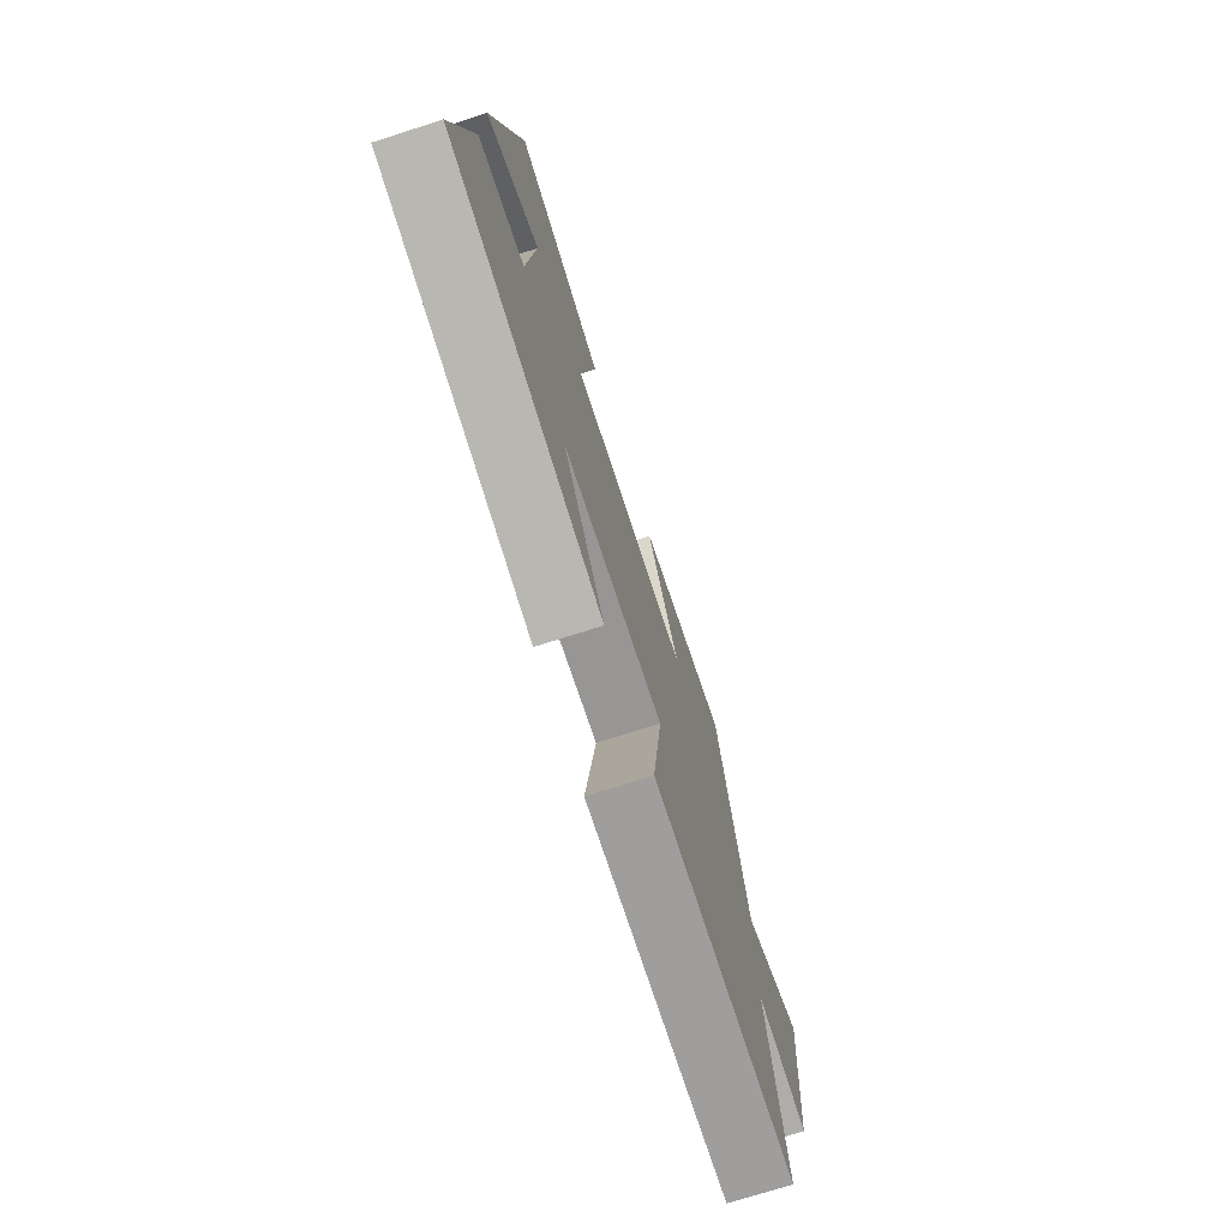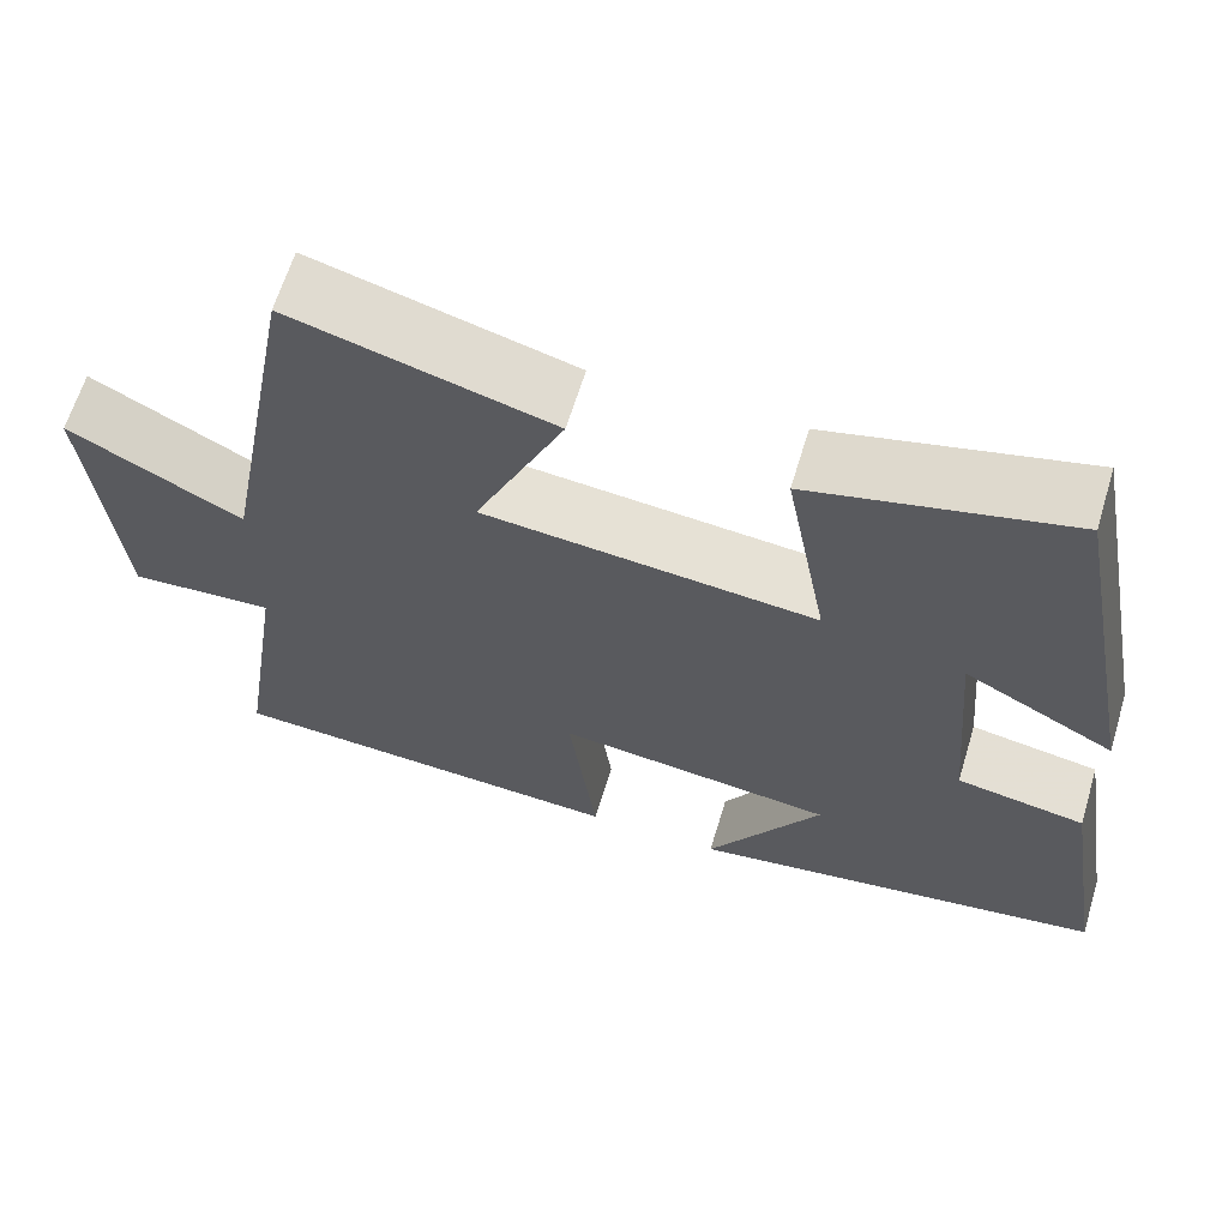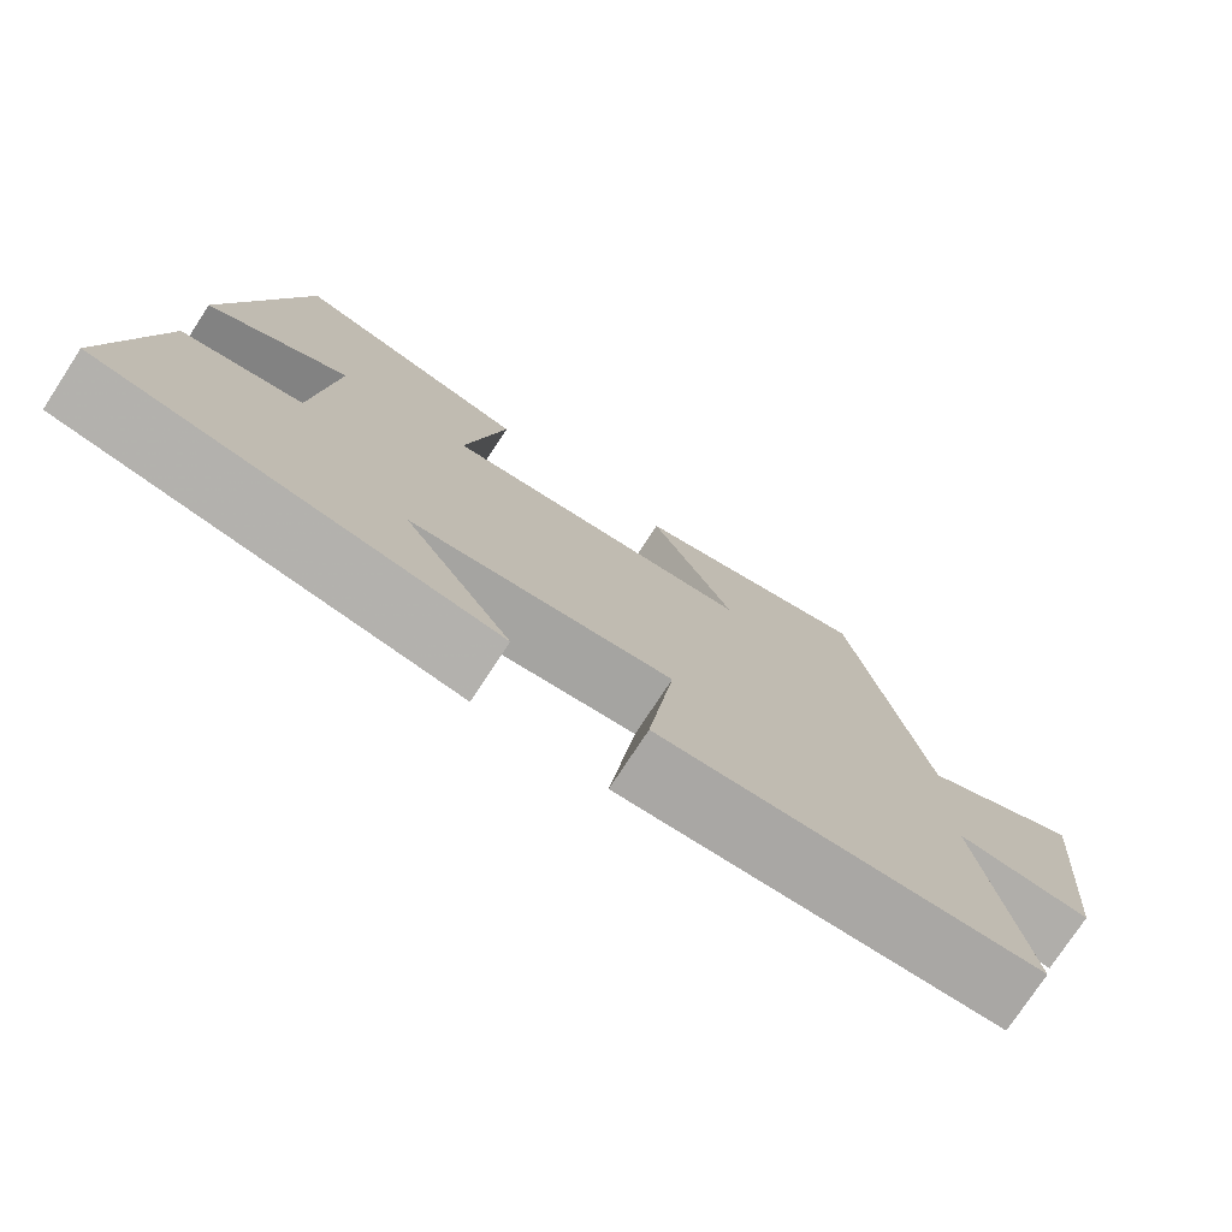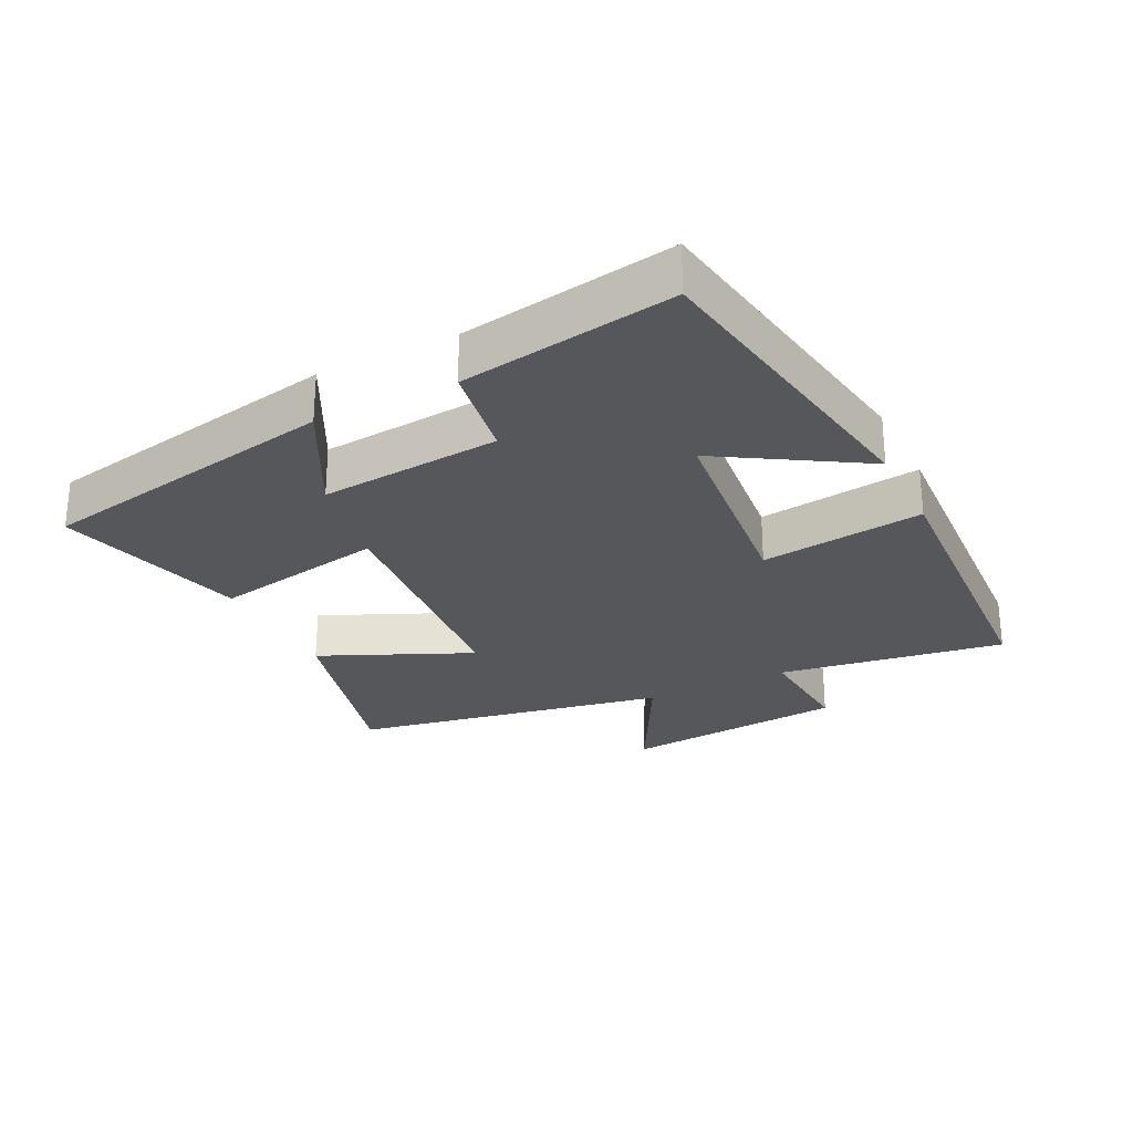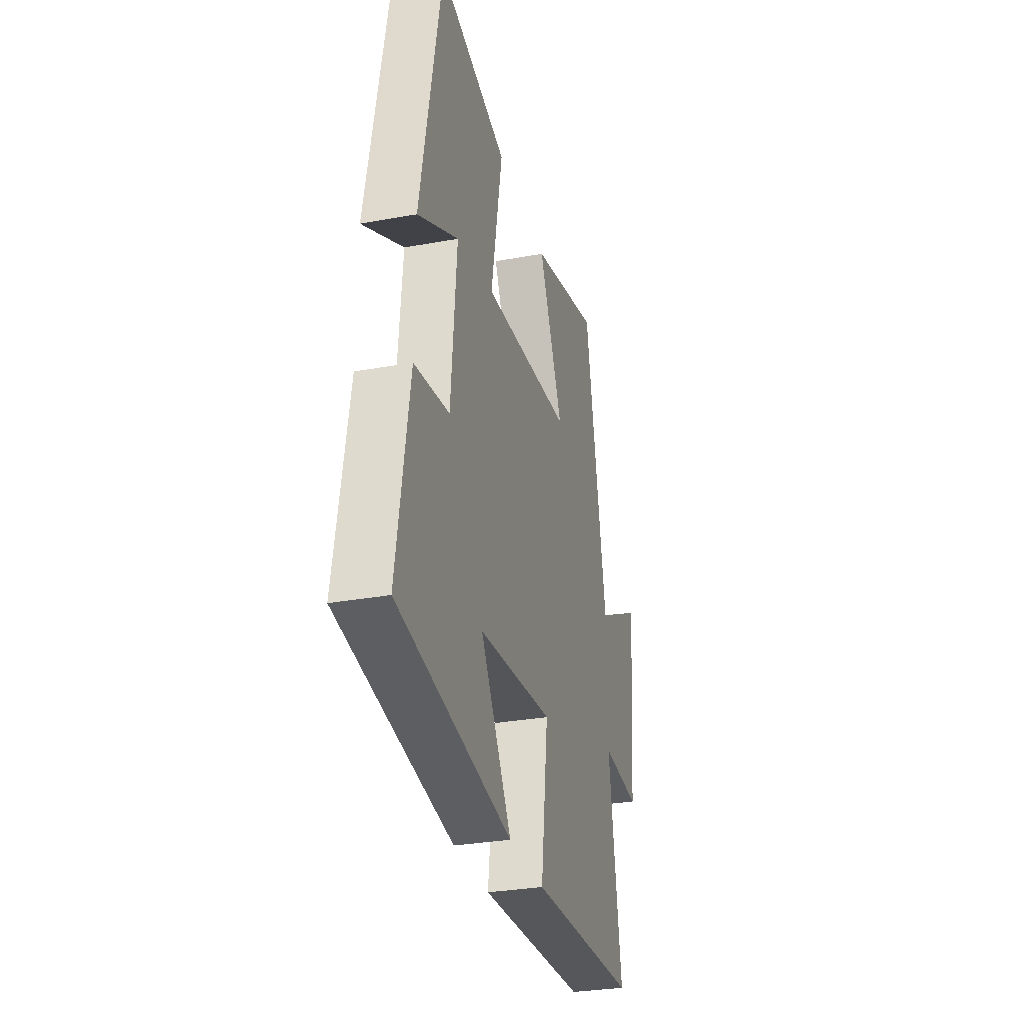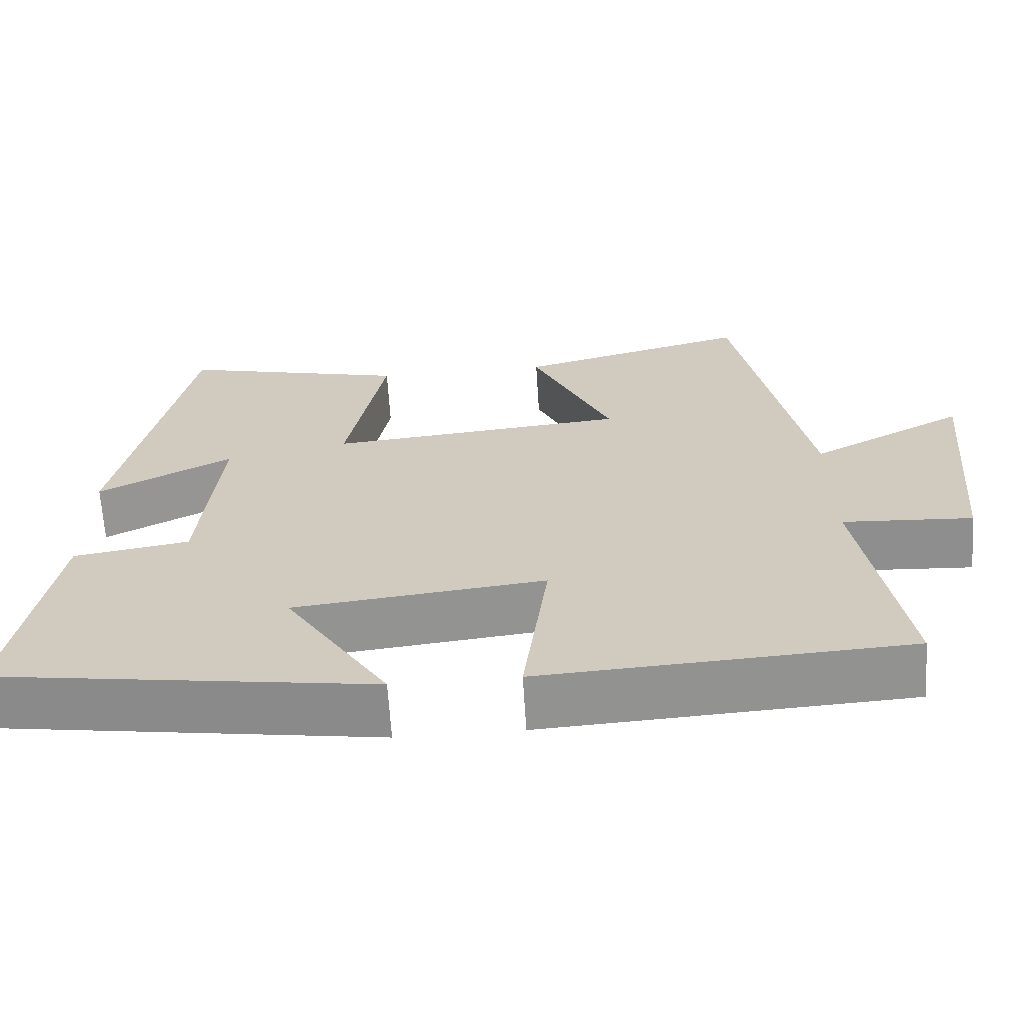
<metadata>
{"format":"obj","ext":"obj","renderer":"f3d","projection":"perspective","resolution":1024,"background":"white","views":[{"elev":-73.9,"azim":107.7,"up":"+Z"},{"elev":63.9,"azim":16.9,"up":"+Z"},{"elev":-76.3,"azim":146.7,"up":"+Z"},{"elev":-26.7,"azim":116.7,"up":"+Y"},{"elev":-30.7,"azim":104.7,"up":"+Z"},{"elev":-65.8,"azim":-176.4,"up":"+Z"}]}
</metadata>
<code>
v 0.412 0.07 0.575
v 0.5 0.07 0.112
v 0.328 0.07 0.203
v 0.352 0.07 -0.073
v 0.5 0.07 -0.098
v 0.553 0.07 -0.424
v 0.069 0.07 -0.5
v 0.201 0.07 -0.287
v -0.119 0.07 -0.251
v -0.087 0.07 -0.5
v -0.553 0.07 -0.473
v -0.5 0.07 -0.128
v -0.666 0.07 -0.139
v -0.698 0.07 0.205
v -0.5 0.07 0.098
v -0.41 0.07 0.581
v -0.112 0.07 0.5
v -0.215 0.07 0.271
v 0.167 0.07 0.235
v 0.118 0.07 0.5
v 0.412 0 0.575
v 0.5 0 0.112
v 0.328 0 0.203
v 0.352 0 -0.073
v 0.5 0 -0.098
v 0.553 0 -0.424
v 0.069 0 -0.5
v 0.201 0 -0.287
v -0.119 0 -0.251
v -0.087 0 -0.5
v -0.553 0 -0.473
v -0.5 0 -0.128
v -0.666 0 -0.139
v -0.698 0 0.205
v -0.5 0 0.098
v -0.41 0 0.581
v -0.112 0 0.5
v -0.215 0 0.271
v 0.167 0 0.235
v 0.118 0 0.5
f 19 20 1
f 15 16 17 18
f 15 18 19
f 12 13 14 15
f 12 15 19
f 9 10 11 12
f 8 9 12 19
f 5 6 7 8
f 4 5 8
f 3 4 8 19
f 1 2 3
f 1 3 19
f 21 40 39
f 38 37 36 35
f 39 38 35
f 35 34 33 32
f 39 35 32
f 32 31 30 29
f 39 32 29 28
f 28 27 26 25
f 28 25 24
f 39 28 24 23
f 23 22 21
f 39 23 21
f 1 21 22 2
f 2 22 23 3
f 3 23 24 4
f 4 24 25 5
f 5 25 26 6
f 6 26 27 7
f 7 27 28 8
f 8 28 29 9
f 9 29 30 10
f 10 30 31 11
f 11 31 32 12
f 12 32 33 13
f 13 33 34 14
f 14 34 35 15
f 15 35 36 16
f 16 36 37 17
f 17 37 38 18
f 18 38 39 19
f 19 39 40 20
f 20 40 21 1

</code>
